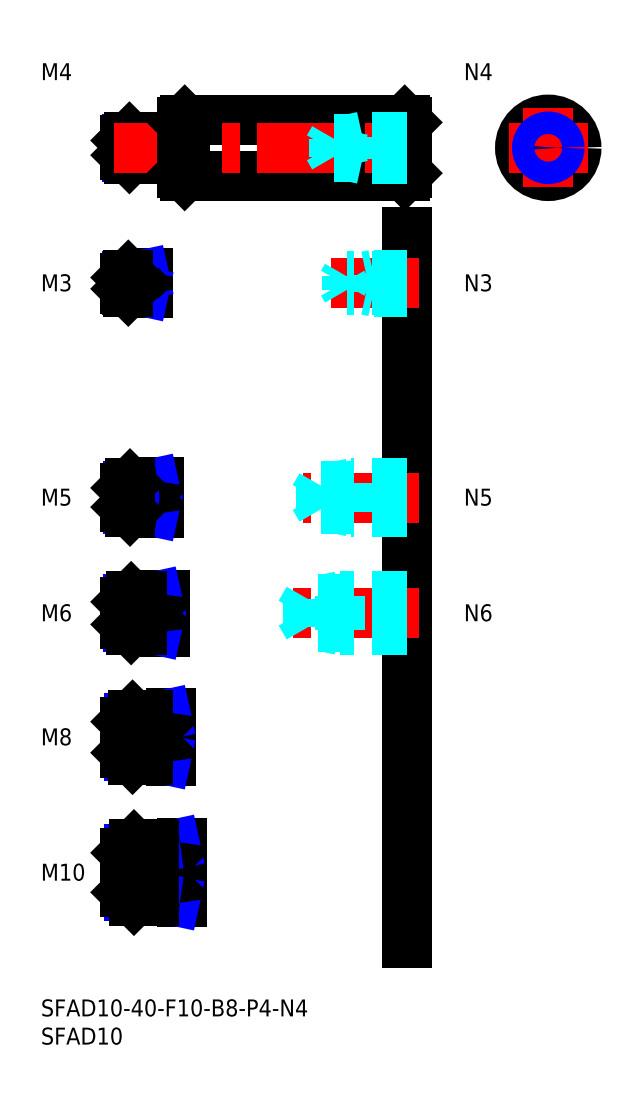
<metadata>
{"format":"dxf","ext":"dxf","renderer":"ezdxf+matplotlib","layout":"modelspace","background":"white","min_lineweight":24,"dpi":150}
</metadata>
<code>
0
SECTION
2
ENTITIES
0
INSERT
8
MSM_CONTINUOUS
2
*U14
10
0
20
0
30
0
0
INSERT
8
MSM_CONTINUOUS
2
*U15
10
0
20
0
30
0
0
INSERT
8
MSM_CONTINUOUS
2
*U16
10
0
20
0
30
0
0
LINE
8
MSM_CENTER
10
13
20
22.5
30
0
11
27
21
22.5
31
0
0
INSERT
8
MSM_CONTINUOUS
2
*U17
10
0
20
0
30
0
0
LINE
8
MSM_CENTER
10
13
20
46.5
30
0
11
25
21
46.5
31
0
0
INSERT
8
MSM_CONTINUOUS
2
*U18
10
0
20
0
30
0
0
LINE
8
MSM_CENTER
10
13
20
68.5
30
0
11
24
21
68.5
31
0
0
INSERT
8
MSM_CONTINUOUS
2
*U19
10
0
20
0
30
0
0
LINE
8
MSM_CENTER
10
13
20
89
30
0
11
23
21
89
31
0
0
LINE
8
MSM_CONTINUOUS
10
24.7
20
153
30
0
11
15.7
21
153
31
0
0
LINE
8
MSM_NARROW
10
23
20
152.6
30
0
11
15.32
21
152.6
31
0
0
LINE
8
MSM_NARROW
10
23
20
149.4
30
0
11
15.32
21
149.4
31
0
0
LINE
8
MSM_CONTINUOUS
10
24.7
20
149
30
0
11
15.7
21
149
31
0
0
LINE
8
MSM_CONTINUOUS
10
15
20
149.7
30
0
11
15
21
152.3
31
0
0
LINE
8
MSM_CONTINUOUS
10
20.7
20
91.5
30
0
11
15.8
21
91.5
31
0
0
LINE
8
MSM_NARROW
10
18
20
91.07
30
0
11
15.37
21
91.07
31
0
0
LINE
8
MSM_NARROW
10
18
20
86.93
30
0
11
15.37
21
86.93
31
0
0
LINE
8
MSM_CONTINUOUS
10
20.7
20
86.5
30
0
11
15.8
21
86.5
31
0
0
LINE
8
MSM_CONTINUOUS
10
15
20
87.3
30
0
11
15
21
90.7
31
0
0
LINE
8
MSM_CONTINUOUS
10
21.7
20
71.5
30
0
11
16
21
71.5
31
0
0
LINE
8
MSM_NARROW
10
18
20
70.96
30
0
11
15.46
21
70.96
31
0
0
LINE
8
MSM_NARROW
10
18
20
66.04
30
0
11
15.46
21
66.04
31
0
0
LINE
8
MSM_CONTINUOUS
10
21.7
20
65.5
30
0
11
16
21
65.5
31
0
0
LINE
8
MSM_CONTINUOUS
10
15
20
70.5
30
0
11
15
21
66.5
31
0
0
LINE
8
MSM_NARROW
10
19
20
43.18
30
0
11
15.57
21
43.18
31
0
0
LINE
8
MSM_CONTINUOUS
10
22.7
20
42.5
30
0
11
16.25
21
42.5
31
0
0
LINE
8
MSM_CONTINUOUS
10
22.7
20
50.5
30
0
11
16.25
21
50.5
31
0
0
LINE
8
MSM_NARROW
10
19
20
49.82
30
0
11
15.57
21
49.82
31
0
0
LINE
8
MSM_CONTINUOUS
10
15
20
43.75
30
0
11
15
21
49.25
31
0
0
LINE
8
MSM_NARROW
10
20
20
18.31
30
0
11
15.69
21
18.31
31
0
0
LINE
8
MSM_CONTINUOUS
10
24.7
20
17.5
30
0
11
16.5
21
17.5
31
0
0
LINE
8
MSM_CONTINUOUS
10
24.7
20
27.5
30
0
11
16.5
21
27.5
31
0
0
LINE
8
MSM_NARROW
10
20
20
26.69
30
0
11
15.69
21
26.69
31
0
0
LINE
8
MSM_CONTINUOUS
10
15
20
19
30
0
11
15
21
26
31
0
0
LINE
8
MSM_CONTINUOUS
10
21
20
91.8
30
0
11
21
21
86.2
31
0
0
LINE
8
MSM_CONTINUOUS
10
22
20
71.8
30
0
11
22
21
65.2
31
0
0
LINE
8
MSM_CONTINUOUS
10
23
20
50.8
30
0
11
23
21
42.2
31
0
0
LINE
8
MSM_CONTINUOUS
10
25
20
27.8
30
0
11
25
21
17.2
31
0
0
LINE
8
MSM_CONTINUOUS
10
23
20
153
30
0
11
23
21
149
31
0
0
LINE
8
MSM_CONTINUOUS
10
18
20
91.5
30
0
11
18
21
86.5
31
0
0
LINE
8
MSM_NARROW
10
23
20
152.6
30
0
11
25
21
153
31
0
0
LINE
8
MSM_NARROW
10
23
20
149.4
30
0
11
25
21
149
31
0
0
LINE
8
MSM_NARROW
10
18
20
91.07
30
0
11
20
21
91.5
31
0
0
LINE
8
MSM_NARROW
10
18
20
86.93
30
0
11
20
21
86.5
31
0
0
LINE
8
MSM_NARROW
10
18
20
70.96
30
0
11
20.5
21
71.5
31
0
0
LINE
8
MSM_NARROW
10
18
20
66.04
30
0
11
20.5
21
65.5
31
0
0
LINE
8
MSM_NARROW
10
19
20
49.82
30
0
11
22.12
21
50.5
31
0
0
LINE
8
MSM_NARROW
10
19
20
43.18
30
0
11
22.12
21
42.5
31
0
0
LINE
8
MSM_NARROW
10
20
20
26.69
30
0
11
23.75
21
27.5
31
0
0
LINE
8
MSM_NARROW
10
20
20
18.31
30
0
11
23.75
21
17.5
31
0
0
LINE
8
MSM_CONTINUOUS
10
15.7
20
153
30
0
11
15
21
152.3
31
0
0
LINE
8
MSM_CONTINUOUS
10
15.7
20
149
30
0
11
15
21
149.7
31
0
0
LINE
8
MSM_CONTINUOUS
10
15.8
20
91.5
30
0
11
15
21
90.7
31
0
0
LINE
8
MSM_CONTINUOUS
10
15.8
20
86.5
30
0
11
15
21
87.3
31
0
0
LINE
8
MSM_CONTINUOUS
10
15.8
20
91.5
30
0
11
15.8
21
86.5
31
0
0
LINE
8
MSM_CONTINUOUS
10
15.7
20
153
30
0
11
15.7
21
149
31
0
0
LINE
8
MSM_CONTINUOUS
10
16
20
71.5
30
0
11
15
21
70.5
31
0
0
LINE
8
MSM_CONTINUOUS
10
16
20
65.5
30
0
11
15
21
66.5
31
0
0
LINE
8
MSM_CONTINUOUS
10
16
20
71.5
30
0
11
16
21
65.5
31
0
0
LINE
8
MSM_CONTINUOUS
10
16.25
20
50.5
30
0
11
15
21
49.25
31
0
0
LINE
8
MSM_CONTINUOUS
10
16.25
20
42.5
30
0
11
15
21
43.75
31
0
0
LINE
8
MSM_CONTINUOUS
10
16.25
20
50.5
30
0
11
16.25
21
42.5
31
0
0
LINE
8
MSM_CONTINUOUS
10
16.5
20
27.5
30
0
11
15
21
26
31
0
0
LINE
8
MSM_CONTINUOUS
10
16.5
20
17.5
30
0
11
15
21
19
31
0
0
LINE
8
MSM_CONTINUOUS
10
16.5
20
27.5
30
0
11
16.5
21
17.5
31
0
0
LINE
8
MSM_CONTINUOUS
10
18
20
71.5
30
0
11
18
21
65.5
31
0
0
LINE
8
MSM_CONTINUOUS
10
19
20
50.5
30
0
11
19
21
42.5
31
0
0
LINE
8
MSM_CONTINUOUS
10
20
20
27.5
30
0
11
20
21
17.5
31
0
0
ARC
8
MSM_CONTINUOUS
10
24.7
20
153.3
30
0
40
0.3
50
270
51
0
0
ARC
8
MSM_CONTINUOUS
10
24.7
20
148.7
30
0
40
0.3
50
0
51
90
0
ARC
8
MSM_CONTINUOUS
10
20.7
20
91.8
30
0
40
0.3
50
270
51
0
0
ARC
8
MSM_CONTINUOUS
10
20.7
20
86.2
30
0
40
0.3
50
0
51
90
0
ARC
8
MSM_CONTINUOUS
10
21.7
20
71.8
30
0
40
0.3
50
270
51
0
0
ARC
8
MSM_CONTINUOUS
10
21.7
20
65.2
30
0
40
0.3
50
0
51
90
0
ARC
8
MSM_CONTINUOUS
10
22.7
20
50.8
30
0
40
0.3
50
270
51
0
0
ARC
8
MSM_CONTINUOUS
10
22.7
20
42.2
30
0
40
0.3
50
0
51
90
0
ARC
8
MSM_CONTINUOUS
10
24.7
20
27.8
30
0
40
0.3
50
270
51
0
0
ARC
8
MSM_CONTINUOUS
10
24.7
20
17.2
30
0
40
0.3
50
0
51
90
0
LINE
8
MSM_CONTINUOUS
10
25.5
20
156
30
0
11
64.5
21
156
31
0
0
LINE
8
MSM_CONTINUOUS
10
25.5
20
146
30
0
11
64.5
21
146
31
0
0
LINE
8
MSM_CENTER
10
13
20
151
30
0
11
67
21
151
31
0
0
LINE
8
MSM_CONTINUOUS
10
25
20
155.5
30
0
11
25
21
146.5
31
0
0
LINE
8
MSM_CONTINUOUS
10
25.5
20
156
30
0
11
25.5
21
146
31
0
0
LINE
8
MSM_CONTINUOUS
10
25
20
146.5
30
0
11
25.5
21
146
31
0
0
LINE
8
MSM_CONTINUOUS
10
25
20
155.5
30
0
11
25.5
21
156
31
0
0
CIRCLE
8
MSM_CONTINUOUS
10
89.96
20
151
30
0
40
5
0
LINE
8
MSM_CENTER
10
82.96
20
151
30
0
11
96.96
21
151
31
0
0
LINE
8
MSM_CENTER
10
89.96
20
158
30
0
11
89.96
21
144
31
0
0
LINE
8
MSM_CONTINUOUS
10
65
20
155.5
30
0
11
65
21
146.5
31
0
0
LINE
8
MSM_CONTINUOUS
10
64.5
20
156
30
0
11
64.5
21
146
31
0
0
LINE
8
MSM_CONTINUOUS
10
64.5
20
146
30
0
11
65
21
146.5
31
0
0
LINE
8
MSM_CONTINUOUS
10
65
20
155.5
30
0
11
64.5
21
156
31
0
0
LINE
8
MSM_CONTINUOUS
10
65
20
136
30
0
11
65
21
10
31
0
0
INSERT
8
MSM_CONTINUOUS
2
*U20
10
0
20
0
30
0
0
LINE
8
MSM_CENTER
10
67
20
68.5
30
0
11
44
21
68.5
31
0
0
LINE
8
MSM_DASHED
10
65
20
71.5
30
0
11
53
21
71.5
31
0
0
LINE
8
MSM_DASHED
10
65
20
70.96
30
0
11
47.42
21
70.96
31
0
0
LINE
8
MSM_DASHED
10
65
20
66.04
30
0
11
47.42
21
66.04
31
0
0
LINE
8
MSM_DASHED
10
65
20
65.5
30
0
11
53
21
65.5
31
0
0
LINE
8
MSM_DASHED
10
53
20
65.5
30
0
11
53
21
71.5
31
0
0
LINE
8
MSM_DASHED
10
47.42
20
66.04
30
0
11
47.42
21
70.96
31
0
0
LINE
8
MSM_DASHED
10
47.42
20
70.96
30
0
11
46
21
68.5
31
0
0
LINE
8
MSM_DASHED
10
47.42
20
66.04
30
0
11
46
21
68.5
31
0
0
LINE
8
MSM_DASHED
10
53
20
65.5
30
0
11
50.5
21
66.04
31
0
0
LINE
8
MSM_DASHED
10
53
20
71.5
30
0
11
50.5
21
70.96
31
0
0
INSERT
8
MSM_CONTINUOUS
2
*U21
10
0
20
0
30
0
0
LINE
8
MSM_CENTER
10
67
20
89
30
0
11
46.5
21
89
31
0
0
LINE
8
MSM_DASHED
10
65
20
91.5
30
0
11
55
21
91.5
31
0
0
LINE
8
MSM_DASHED
10
65
20
91.07
30
0
11
49.69
21
91.07
31
0
0
LINE
8
MSM_DASHED
10
65
20
86.93
30
0
11
49.69
21
86.93
31
0
0
LINE
8
MSM_DASHED
10
65
20
86.5
30
0
11
55
21
86.5
31
0
0
LINE
8
MSM_DASHED
10
49.69
20
86.93
30
0
11
49.69
21
91.07
31
0
0
LINE
8
MSM_DASHED
10
49.69
20
91.07
30
0
11
48.5
21
89
31
0
0
LINE
8
MSM_DASHED
10
55
20
86.5
30
0
11
55
21
91.5
31
0
0
LINE
8
MSM_DASHED
10
49.69
20
86.93
30
0
11
48.5
21
89
31
0
0
LINE
8
MSM_DASHED
10
55
20
86.5
30
0
11
53
21
86.93
31
0
0
LINE
8
MSM_DASHED
10
55
20
91.5
30
0
11
53
21
91.07
31
0
0
LINE
8
MSM_DASHED
10
65
20
153
30
0
11
57
21
153
31
0
0
LINE
8
MSM_DASHED
10
65
20
152.6
30
0
11
51.94
21
152.6
31
0
0
LINE
8
MSM_DASHED
10
65
20
149.4
30
0
11
51.94
21
149.4
31
0
0
LINE
8
MSM_DASHED
10
65
20
149
30
0
11
57
21
149
31
0
0
LINE
8
MSM_DASHED
10
51.94
20
149.4
30
0
11
51.94
21
152.6
31
0
0
LINE
8
MSM_DASHED
10
51.94
20
152.6
30
0
11
51
21
151
31
0
0
LINE
8
MSM_DASHED
10
57
20
149
30
0
11
57
21
153
31
0
0
LINE
8
MSM_DASHED
10
51.94
20
149.4
30
0
11
51
21
151
31
0
0
LINE
8
MSM_DASHED
10
57
20
149
30
0
11
55.25
21
149.4
31
0
0
LINE
8
MSM_DASHED
10
57
20
153
30
0
11
55.25
21
152.6
31
0
0
INSERT
8
MSM_CONTINUOUS
2
*U22
10
0
20
0
30
0
0
LINE
8
MSM_CENTER
10
67
20
127
30
0
11
51.5
21
127
31
0
0
LINE
8
MSM_DASHED
10
65
20
128.5
30
0
11
59
21
128.5
31
0
0
LINE
8
MSM_DASHED
10
65
20
128.2
30
0
11
54.21
21
128.2
31
0
0
LINE
8
MSM_DASHED
10
65
20
125.8
30
0
11
54.21
21
125.8
31
0
0
LINE
8
MSM_DASHED
10
65
20
125.5
30
0
11
59
21
125.5
31
0
0
LINE
8
MSM_DASHED
10
59
20
128.5
30
0
11
57.75
21
128.2
31
0
0
LINE
8
MSM_DASHED
10
54.21
20
125.8
30
0
11
54.21
21
128.2
31
0
0
LINE
8
MSM_DASHED
10
54.21
20
125.8
30
0
11
53.5
21
127
31
0
0
LINE
8
MSM_DASHED
10
54.21
20
128.2
30
0
11
53.5
21
127
31
0
0
LINE
8
MSM_DASHED
10
59
20
125.5
30
0
11
57.75
21
125.8
31
0
0
LINE
8
MSM_DASHED
10
59
20
125.5
30
0
11
59
21
128.5
31
0
0
INSERT
8
MSM_CONTINUOUS
2
*U23
10
0
20
0
30
0
0
CIRCLE
8
MSM_CONTINUOUS
10
89.96
20
151
30
0
40
1.621
0
CIRCLE
8
MSM_NARROW
10
89.96
20
151
30
0
40
2
0
INSERT
8
MSM_CONTINUOUS
2
*U24
10
0
20
0
30
0
0
INSERT
8
MSM_CONTINUOUS
2
*U25
10
0
20
0
30
0
0
LINE
8
MSM_CENTER
10
13
20
127
30
0
11
21
21
127
31
0
0
LINE
8
MSM_CONTINUOUS
10
18.7
20
128.5
30
0
11
15.5
21
128.5
31
0
0
LINE
8
MSM_NARROW
10
17
20
128.2
30
0
11
15.23
21
128.2
31
0
0
LINE
8
MSM_NARROW
10
17
20
125.8
30
0
11
15.23
21
125.8
31
0
0
LINE
8
MSM_CONTINUOUS
10
18.7
20
125.5
30
0
11
15.5
21
125.5
31
0
0
LINE
8
MSM_CONTINUOUS
10
15
20
126
30
0
11
15
21
128
31
0
0
LINE
8
MSM_CONTINUOUS
10
19
20
128.8
30
0
11
19
21
125.2
31
0
0
LINE
8
MSM_CONTINUOUS
10
17
20
128.5
30
0
11
17
21
125.5
31
0
0
LINE
8
MSM_NARROW
10
17
20
128.2
30
0
11
18.25
21
128.5
31
0
0
LINE
8
MSM_NARROW
10
17
20
125.8
30
0
11
18.25
21
125.5
31
0
0
LINE
8
MSM_CONTINUOUS
10
15.5
20
128.5
30
0
11
15
21
128
31
0
0
LINE
8
MSM_CONTINUOUS
10
15.5
20
125.5
30
0
11
15
21
126
31
0
0
LINE
8
MSM_CONTINUOUS
10
15.5
20
128.5
30
0
11
15.5
21
125.5
31
0
0
ARC
8
MSM_CONTINUOUS
10
18.7
20
128.8
30
0
40
0.3
50
270
51
0
0
ARC
8
MSM_CONTINUOUS
10
18.7
20
125.2
30
0
40
0.3
50
0
51
90
0
ENDSEC
0
EOF

</code>
